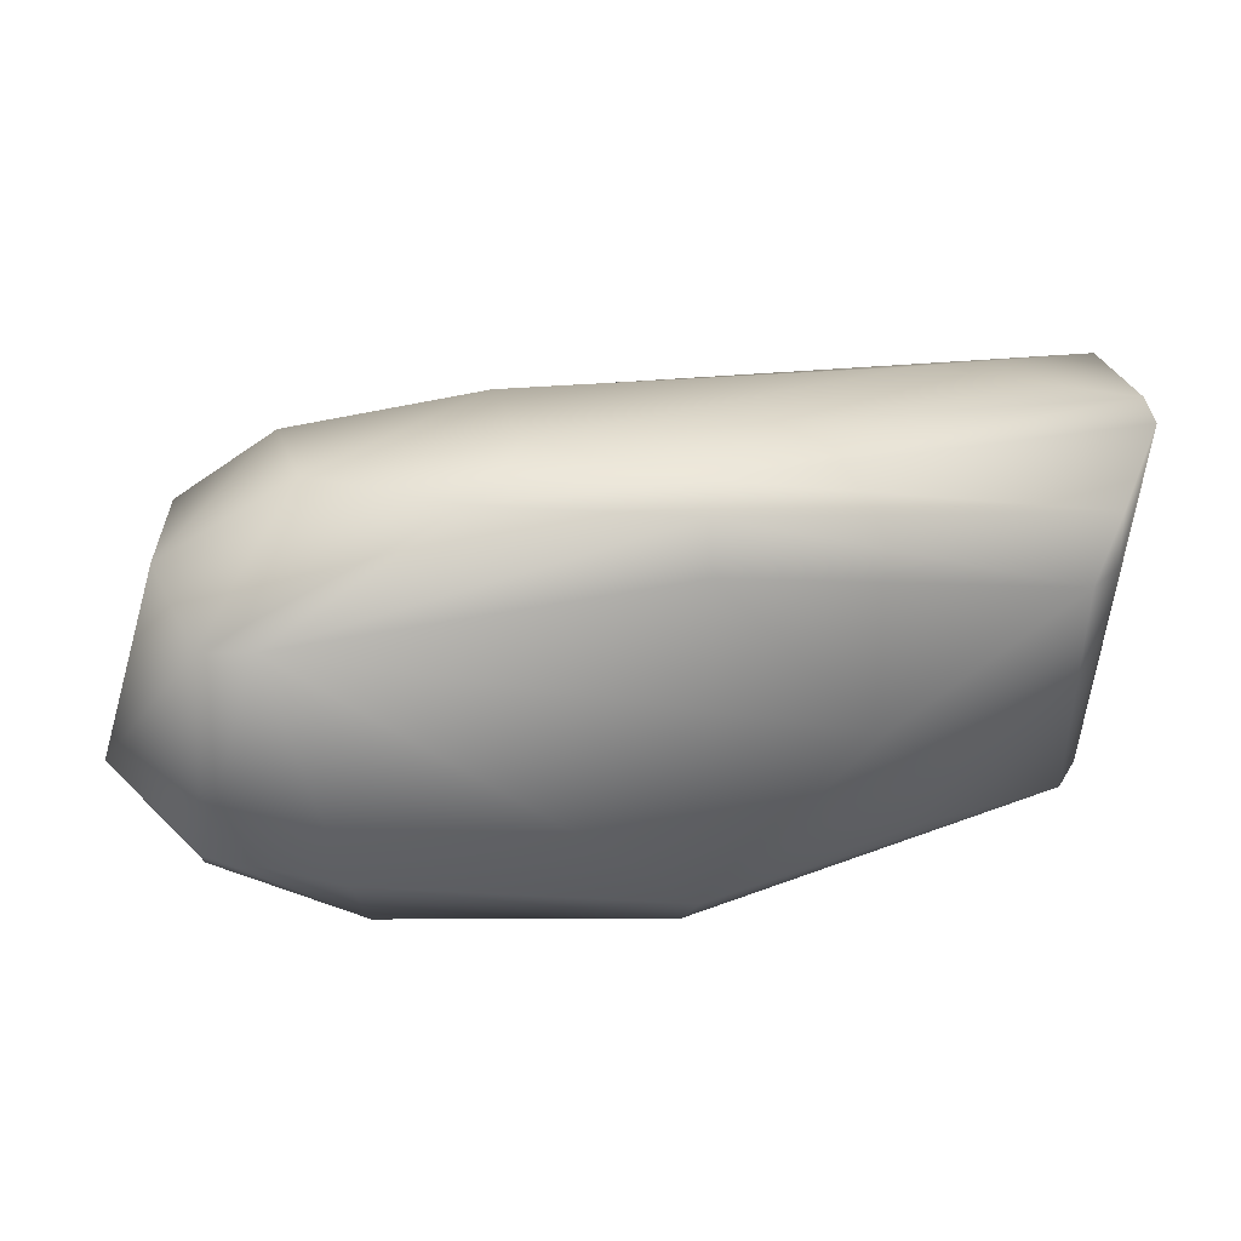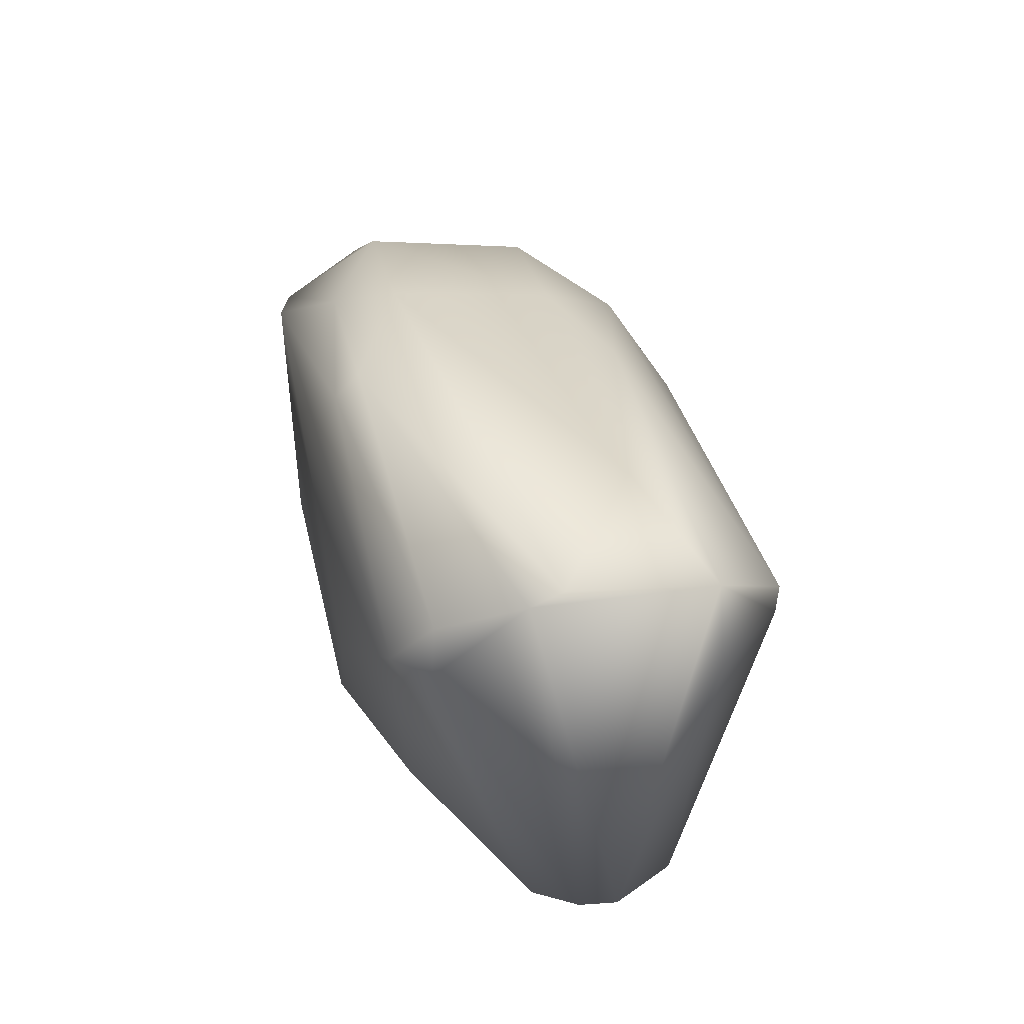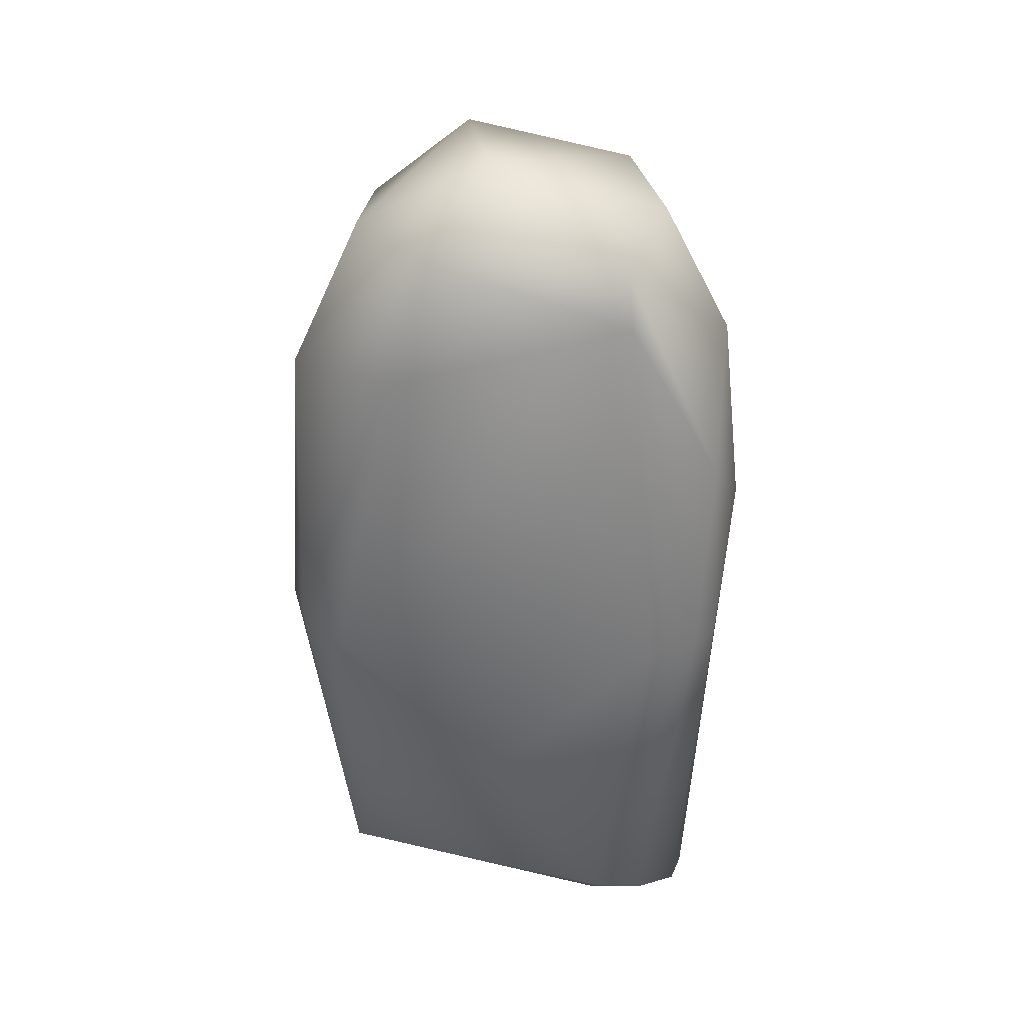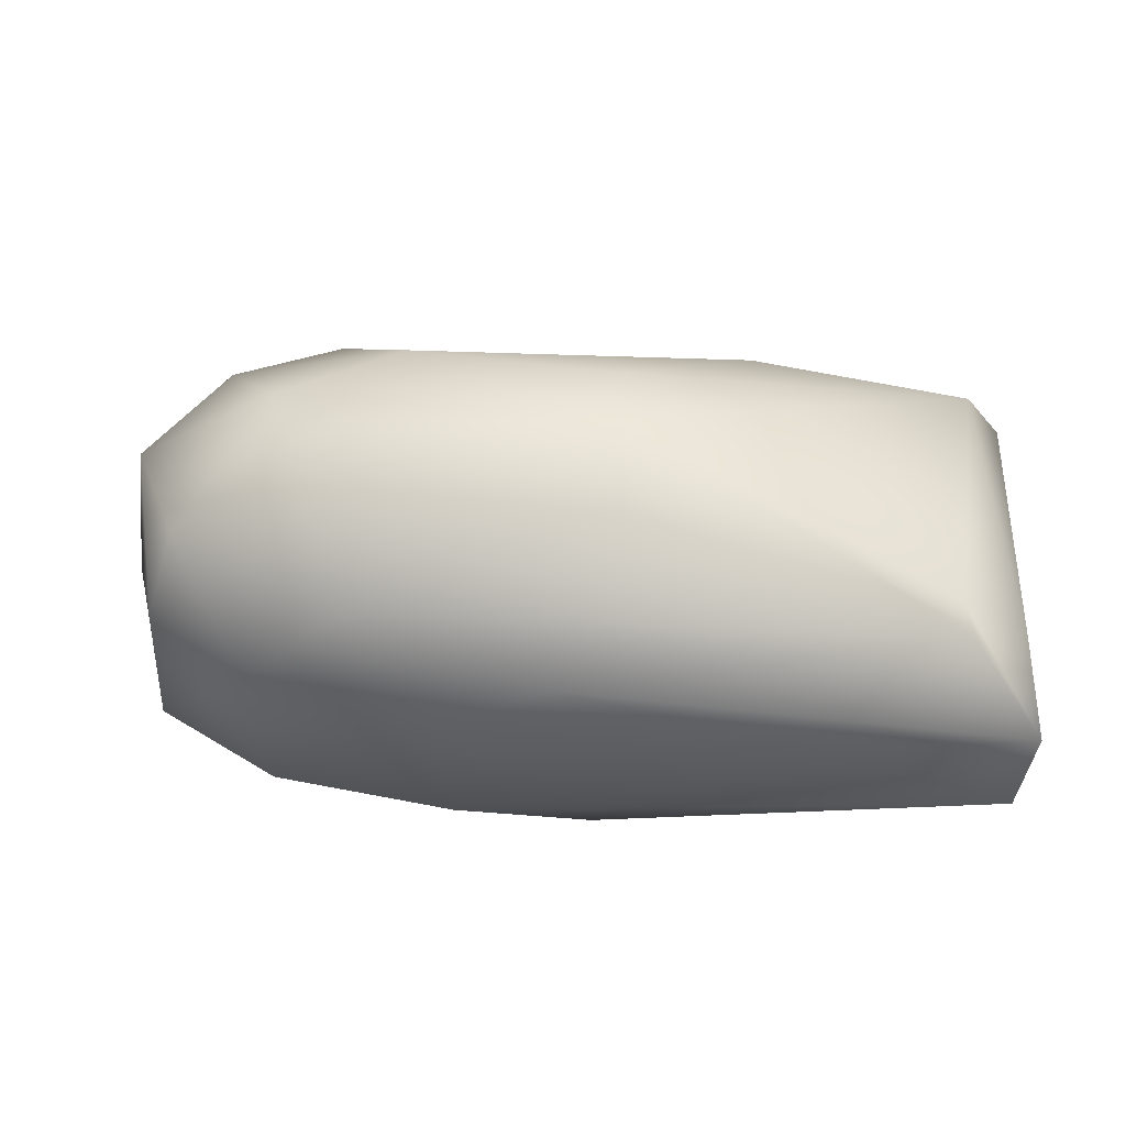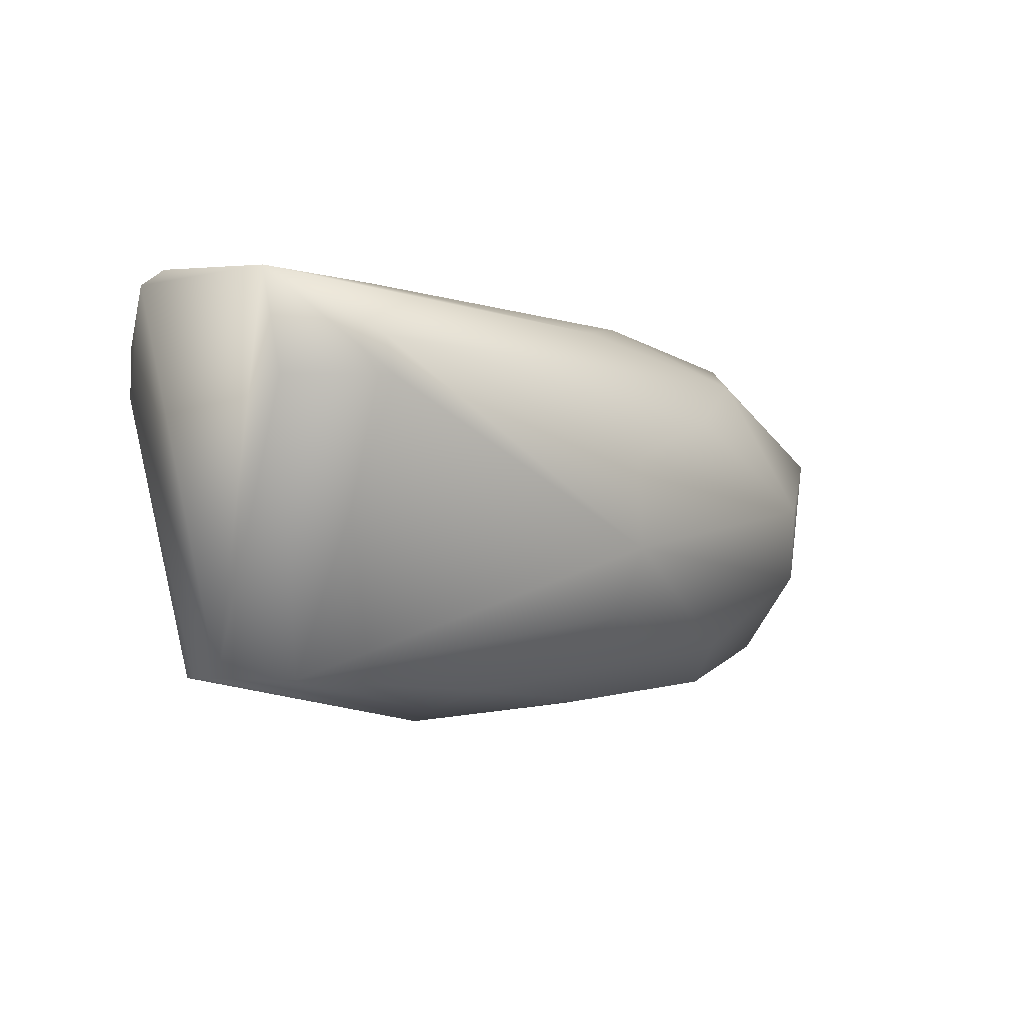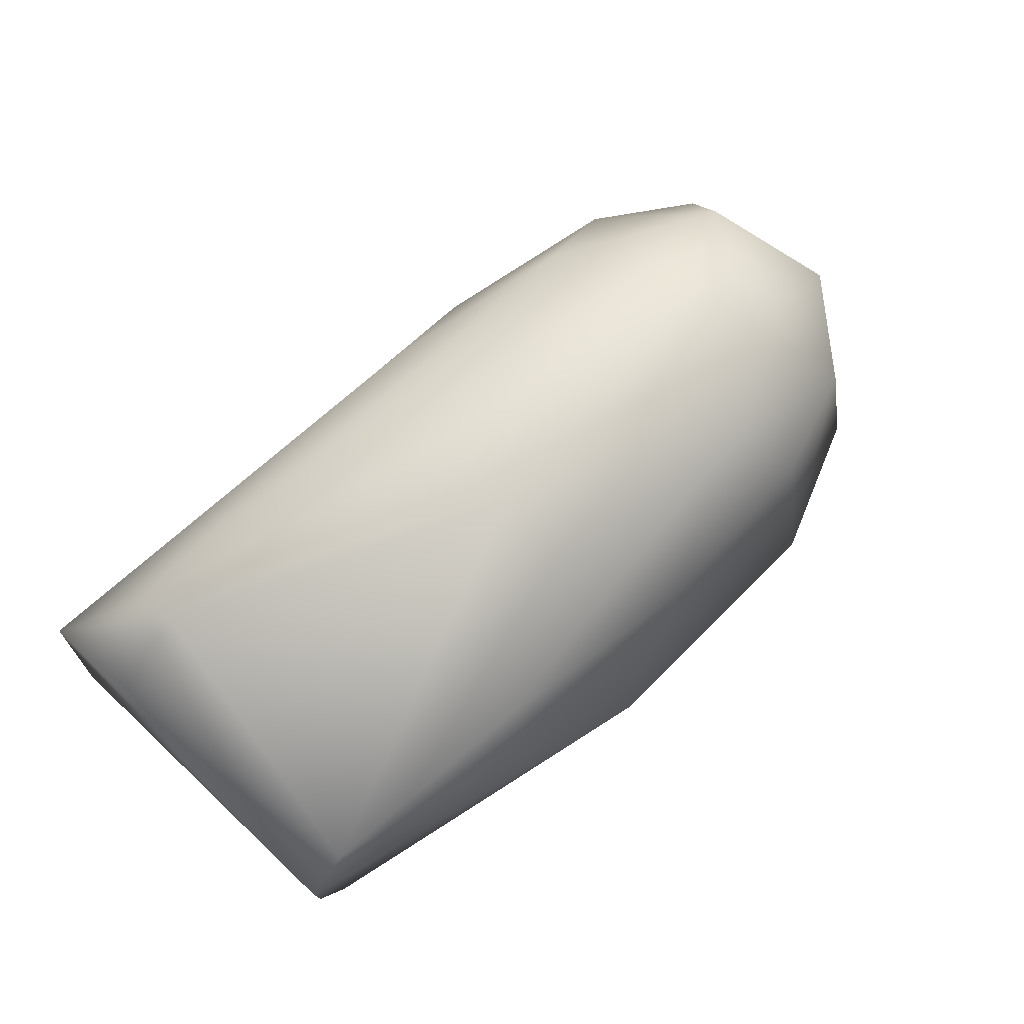
<metadata>
{"format":"obj","ext":"obj","renderer":"f3d","projection":"perspective","resolution":1024,"background":"white","views":[{"elev":27.7,"azim":-8.6,"up":"+Z"},{"elev":32.4,"azim":78.3,"up":"+Z"},{"elev":-59.4,"azim":-90.9,"up":"+Y"},{"elev":63.6,"azim":3.8,"up":"+Y"},{"elev":-3.4,"azim":129.7,"up":"+Z"},{"elev":68.7,"azim":137.0,"up":"+Y"}]}
</metadata>
<code>
v 0.001285 0.002224 -0.005334
v 0.0005 -0.005766 0.003
v 0.001551 -0.001991 -0.005337
v 0.0025 0.000345 -0.0053
v 0.002378 -0.000772 -0.0053
v 0.001534 -0.004699 0.004566
v -0.01369 -0.003329 0.006976
v -0.01401 0.001781 0.006269
v -0.002376 0.001571 0.006316
v -0.009276 0.005529 -0.003529
v -0.01576 0.004658 -0.004432
v -0.005538 0.001088 -0.006417
v -0.005451 0.00304 -0.005769
v -0.01077 0.003297 0.005645
v -0.0095 -0.0051 0.006398
v -0.02267 0.002061 0.0035
v -0.02189 0.004407 0.001918
v -0.01859 0.006135 0.000128
v -0.02467 -0.003947 -0.000924
v -0.02245 -0.003205 -0.004748
v -0.01801 0.002366 -0.005777
v -0.01223 0.001904 -0.00626
v -0.01934 0.0055 -0.002155
v -0.0035 -0.004784 -0.0044
v -0.01818 -0.003691 -0.006685
v -0.009479 -0.005848 0.005718
v -0.02307 -0.003413 0.004284
v -0.02363 0.002531 -0.001578
v -0.02242 -0.006098 -0.002588
v -0.01875 -0.006398 -0.003742
v -0.009619 -0.006156 -0.005383
v -0.02127 0.00242 -0.004573
v -0.009783 -0.003457 -0.00704
v 0.000815 0.00514 0.00408
v -0.01978 0.002012 0.005383
v -0.01671 0.004666 0.004295
v -0.0193 -0.003232 0.006304
v -0.009871 -0.004955 -0.006639
v -0.01341 0.005909 0.002744
v -0.009138 0.006415 0.001313
v -0.01528 -0.005115 0.006108
v -0.02208 -0.006056 0.0031
v 0.0015 -0.004766 0.003
v 0.003047 -0.00245 0.005972
v 0.003055 0.00267 0.005972
v 0.0027 0.003 0.003
v 0.003 -0.0015 0.006325
v -0.009252 0.006435 -0.001453
v 0.0005 0.0052 0.003
v -0.02062 -0.0065 0.003224
v -0.004931 -0.006496 -0.0004
v -0.00953 -0.006456 0.004358
f 46 1 49
f 2 24 3
f 43 5 44
f 47 9 7
f 6 44 15
f 2 51 24
f 31 24 51
f 49 45 46
f 34 45 49
f 3 5 43
f 2 3 43
f 48 49 1
f 10 1 13
f 41 15 7
f 47 7 15
f 43 6 2
f 47 15 44
f 52 51 2
f 22 12 33
f 4 12 1
f 45 4 46
f 46 4 1
f 1 12 13
f 1 10 48
f 47 45 9
f 2 26 52
f 6 26 2
f 29 30 50
f 23 17 18
f 17 23 28
f 3 33 5
f 38 33 3
f 5 33 4
f 12 4 33
f 45 44 4
f 5 4 44
f 9 8 7
f 45 14 9
f 8 9 14
f 6 15 26
f 16 27 35
f 35 27 37
f 42 19 29
f 25 29 20
f 23 48 11
f 10 13 11
f 48 10 11
f 35 37 8
f 7 37 41
f 28 23 32
f 17 28 16
f 32 20 28
f 29 19 20
f 28 20 19
f 11 13 22
f 39 36 34
f 14 34 36
f 34 14 45
f 8 36 35
f 35 17 16
f 22 13 12
f 26 41 50
f 41 26 15
f 37 7 8
f 48 23 18
f 18 17 36
f 48 18 40
f 16 19 27
f 28 19 16
f 27 42 37
f 41 37 42
f 51 50 31
f 21 25 32
f 30 25 38
f 32 23 11
f 32 11 21
f 11 22 21
f 31 30 38
f 24 31 3
f 3 31 38
f 25 21 22
f 18 39 40
f 29 25 30
f 50 52 26
f 50 30 31
f 32 25 20
f 38 25 33
f 25 22 33
f 14 36 8
f 40 39 34
f 36 17 35
f 36 39 18
f 42 27 19
f 50 42 29
f 42 50 41
f 43 44 6
f 44 45 47
f 40 34 48
f 49 48 34
f 52 50 51

</code>
